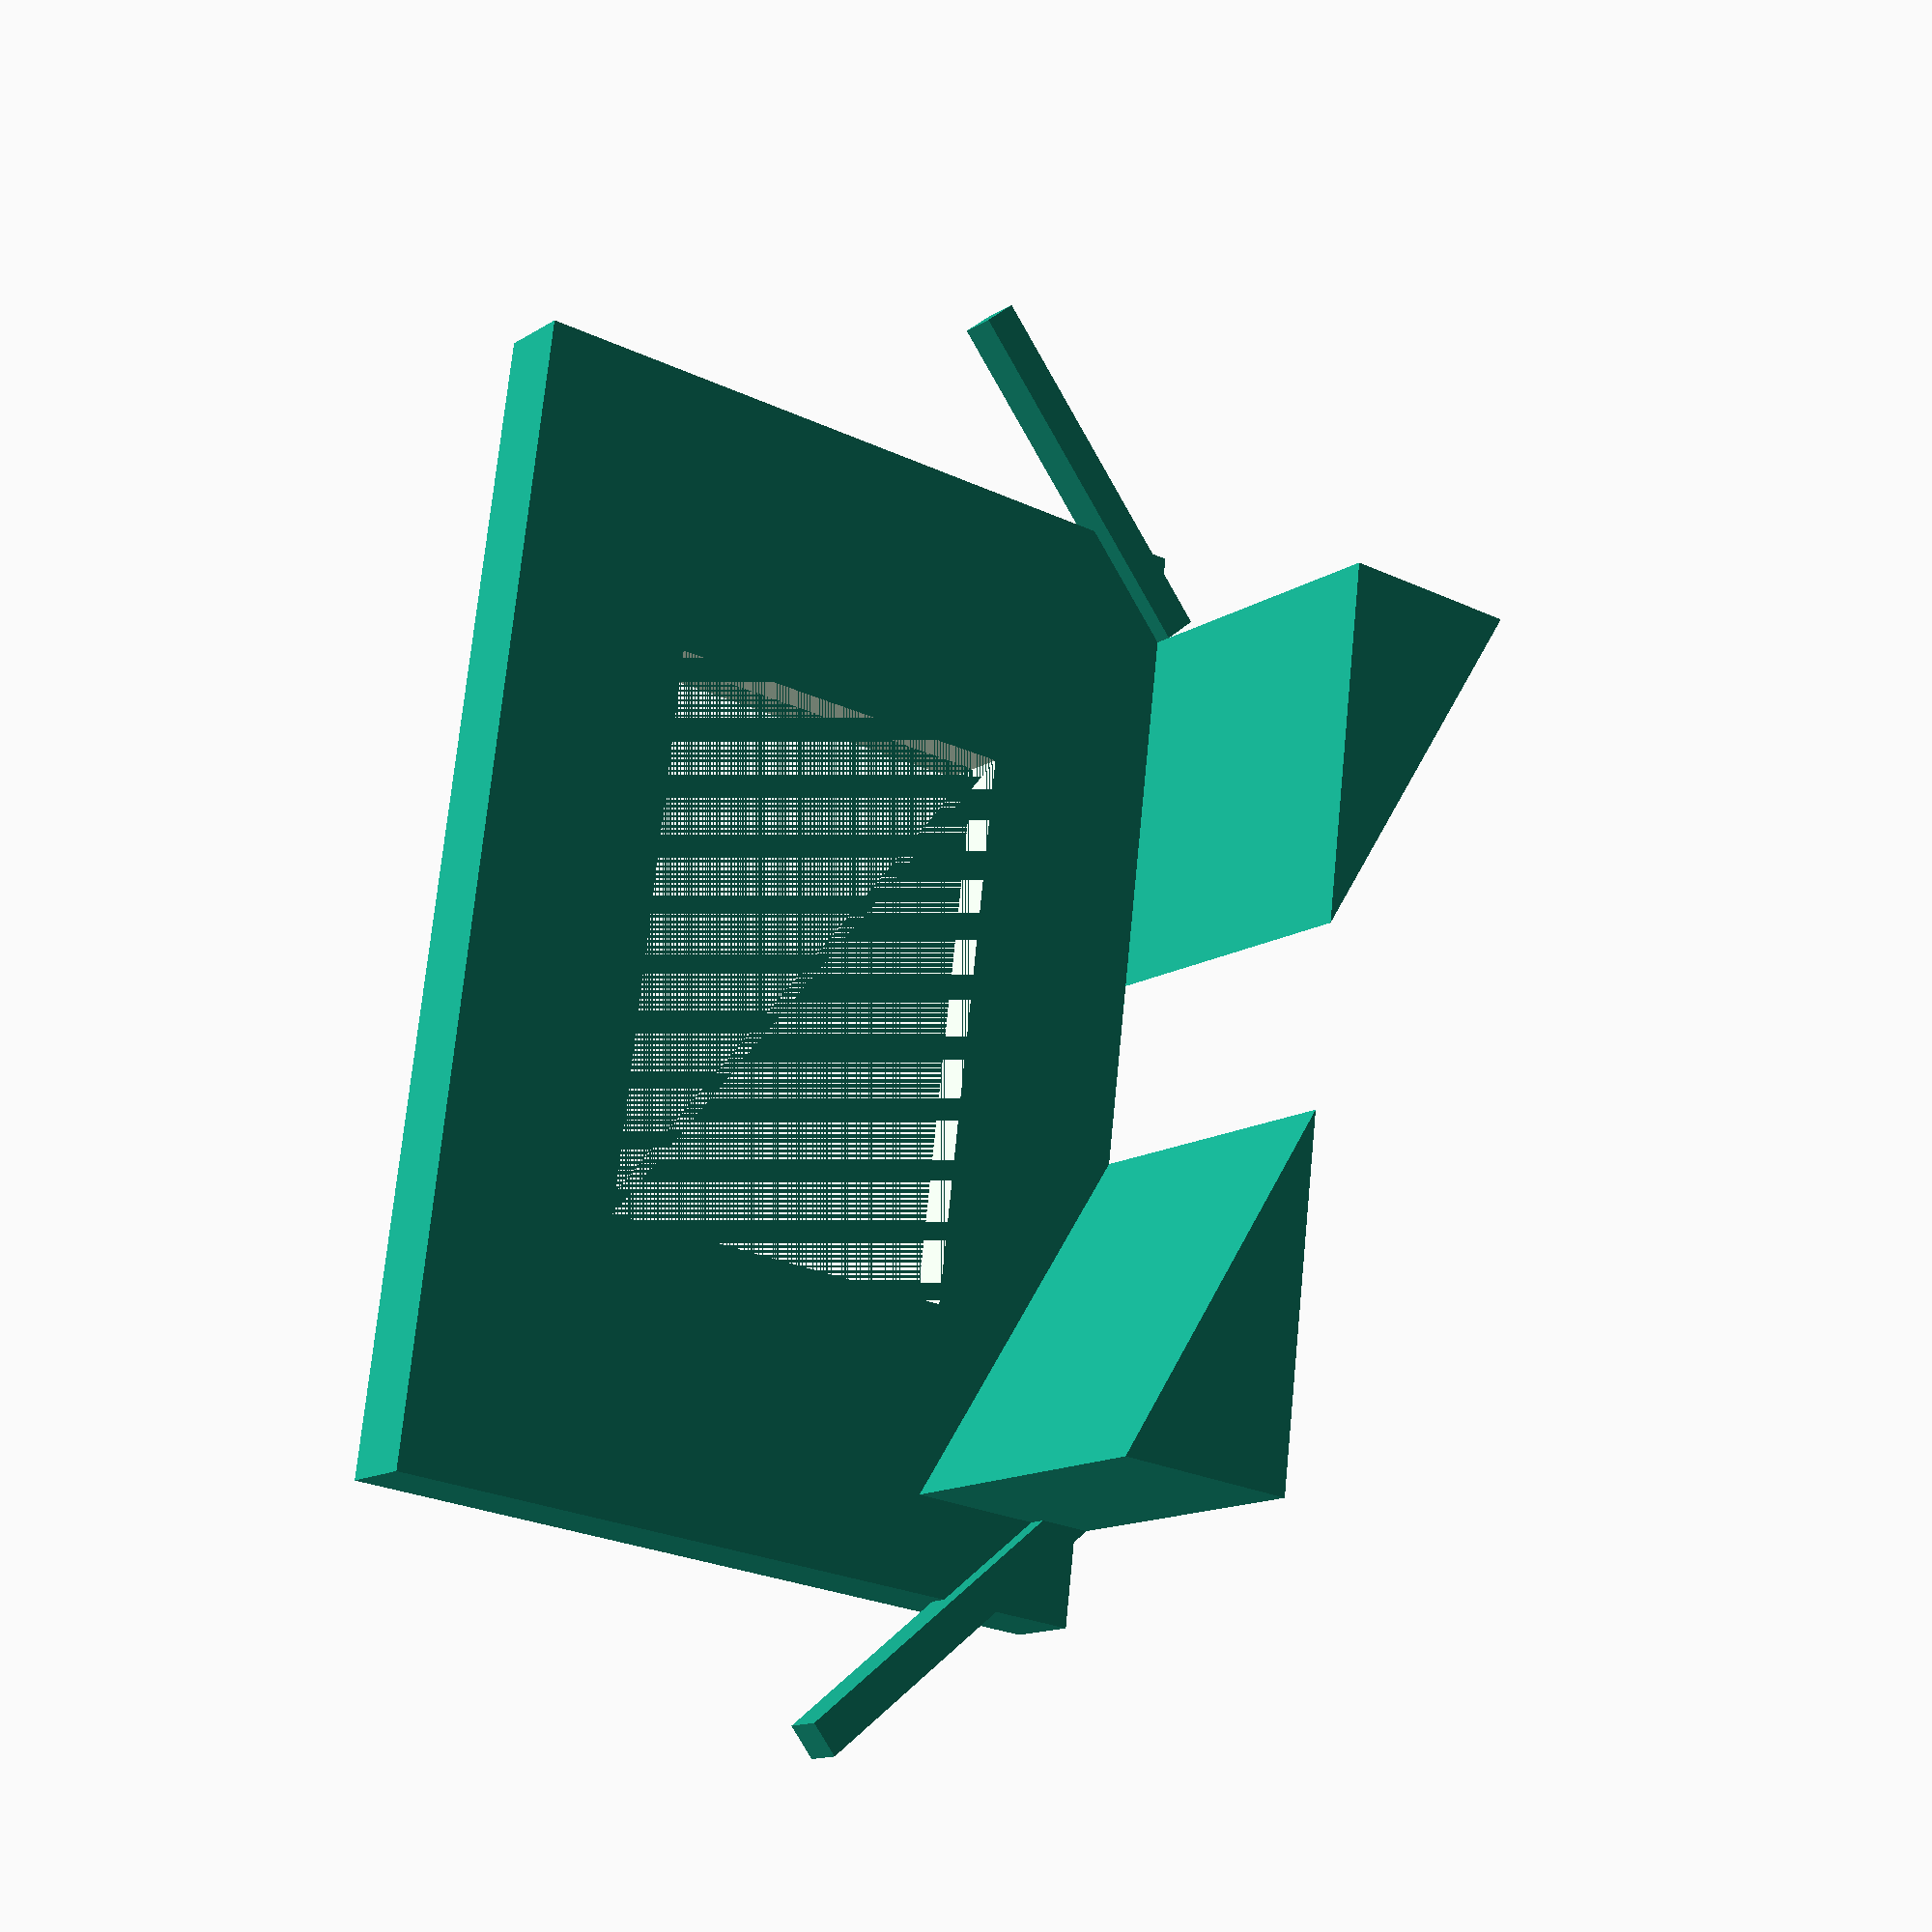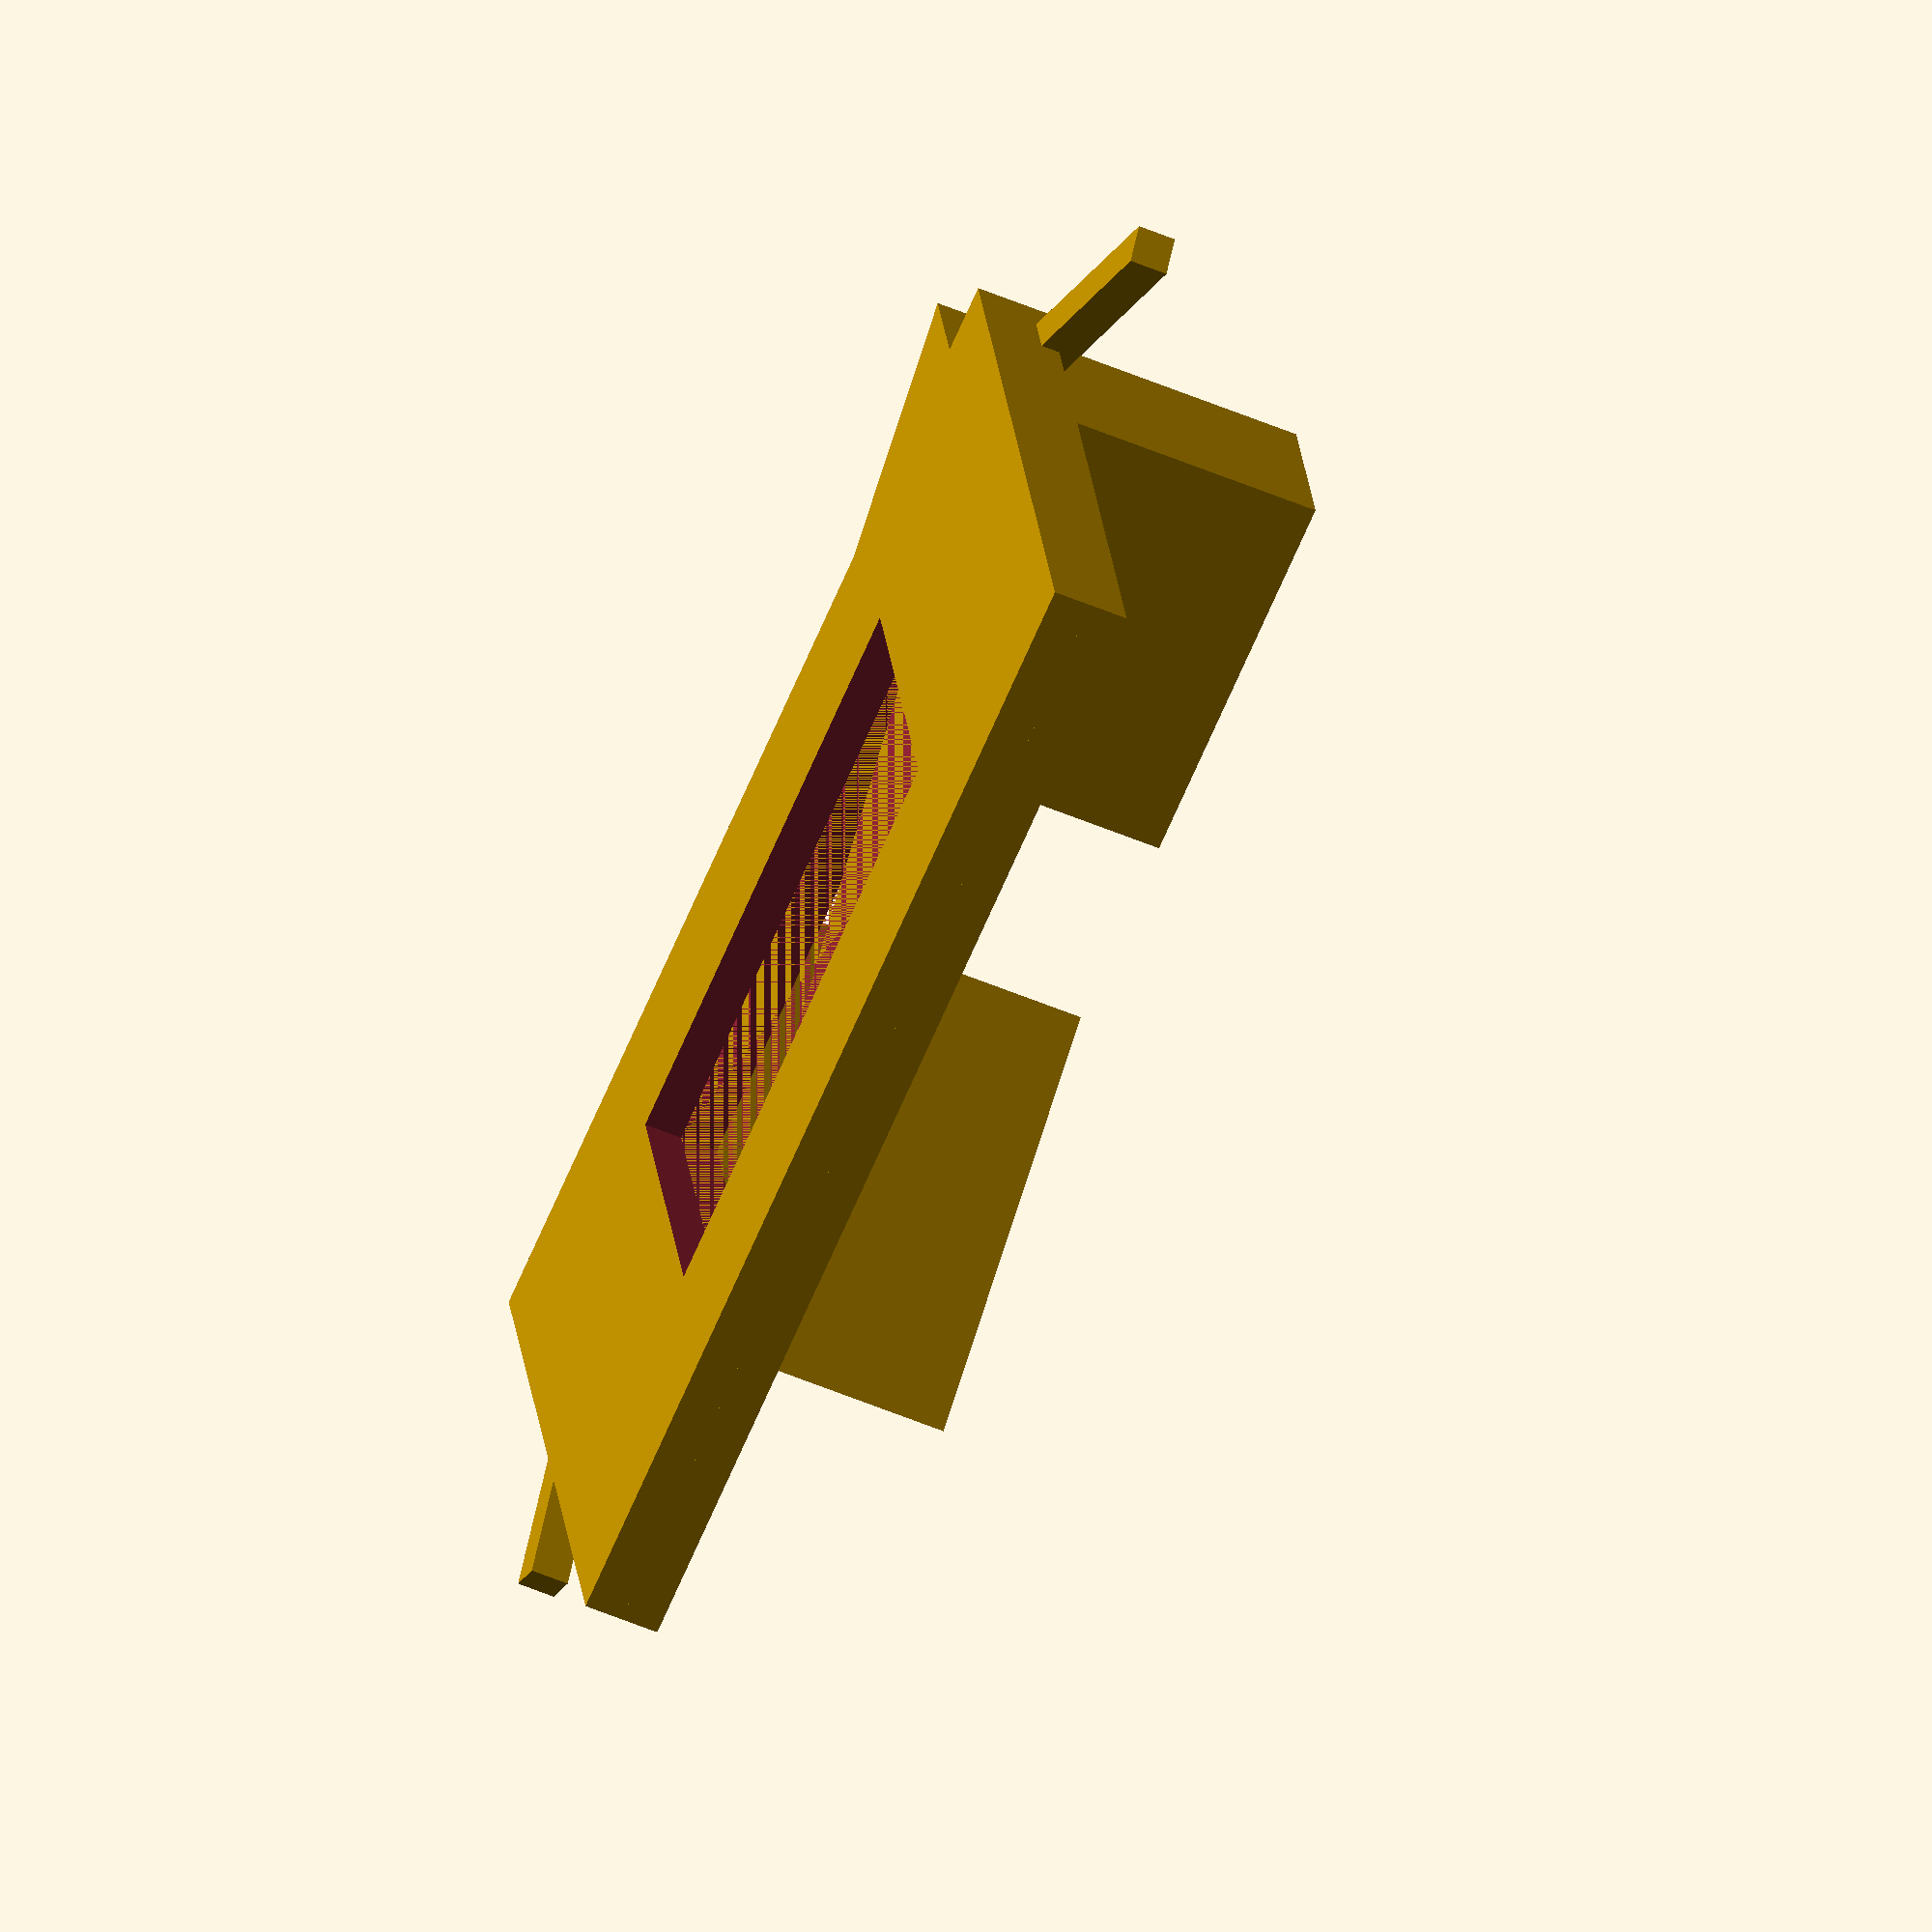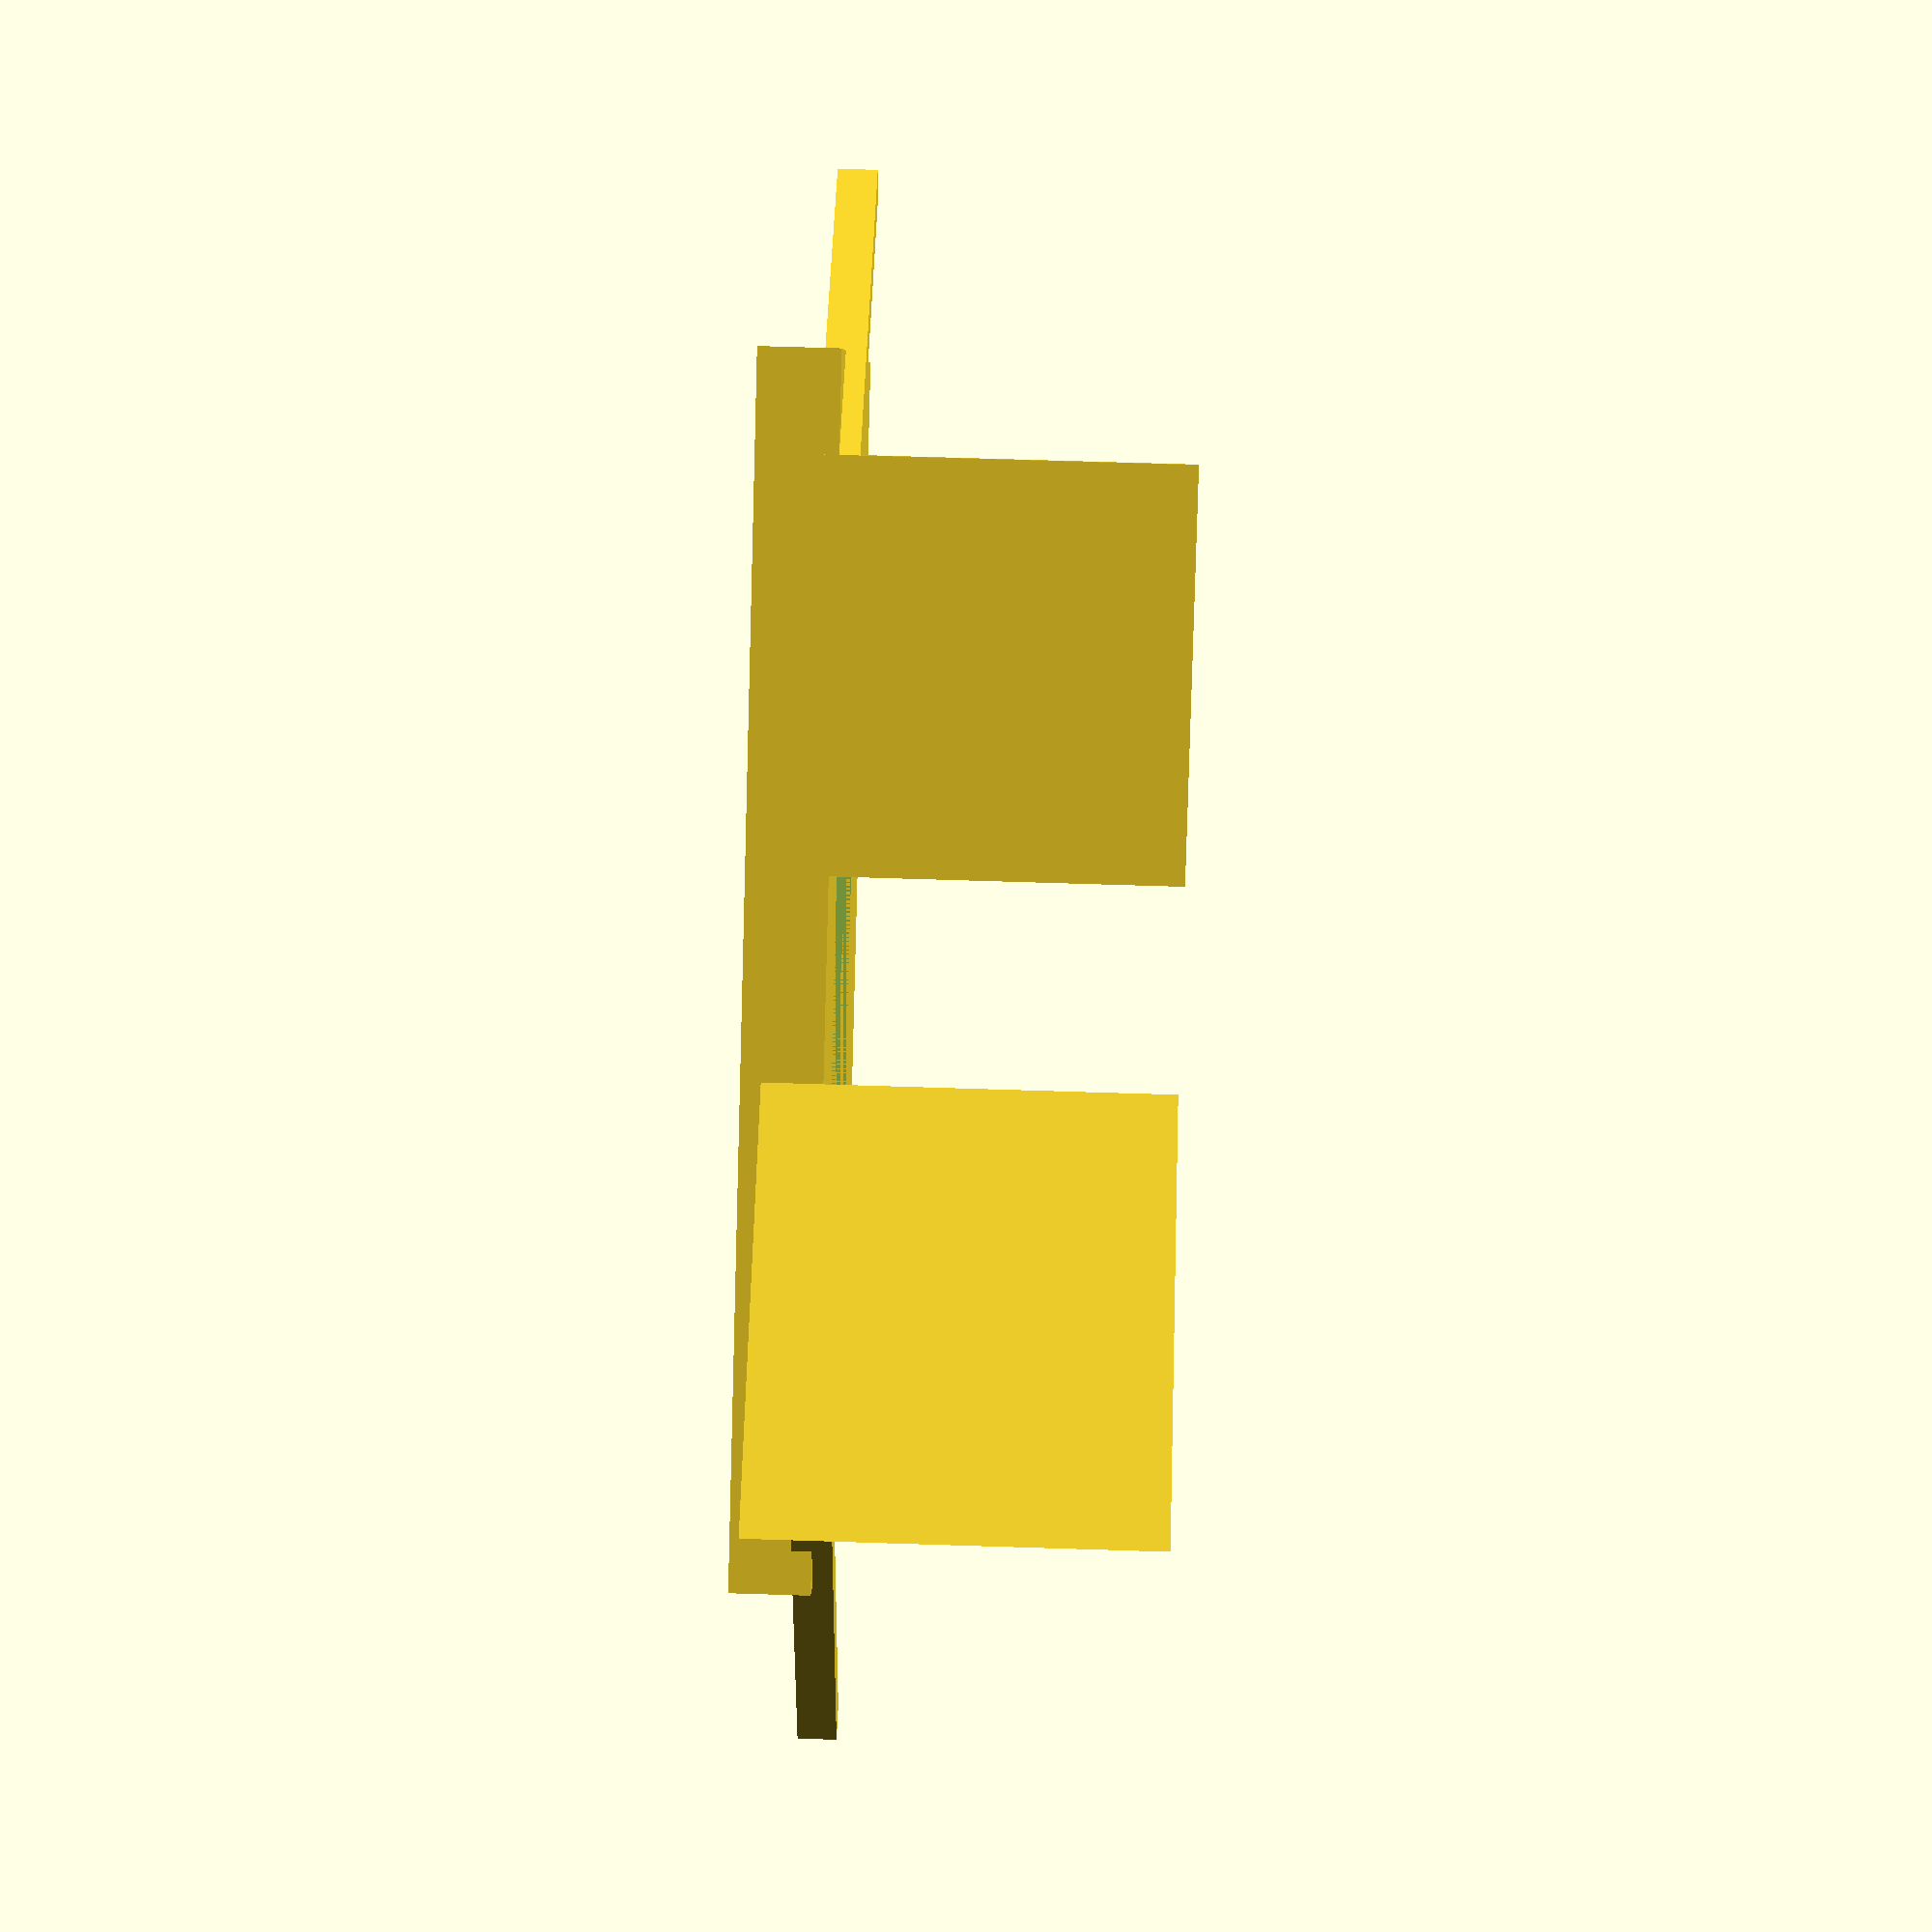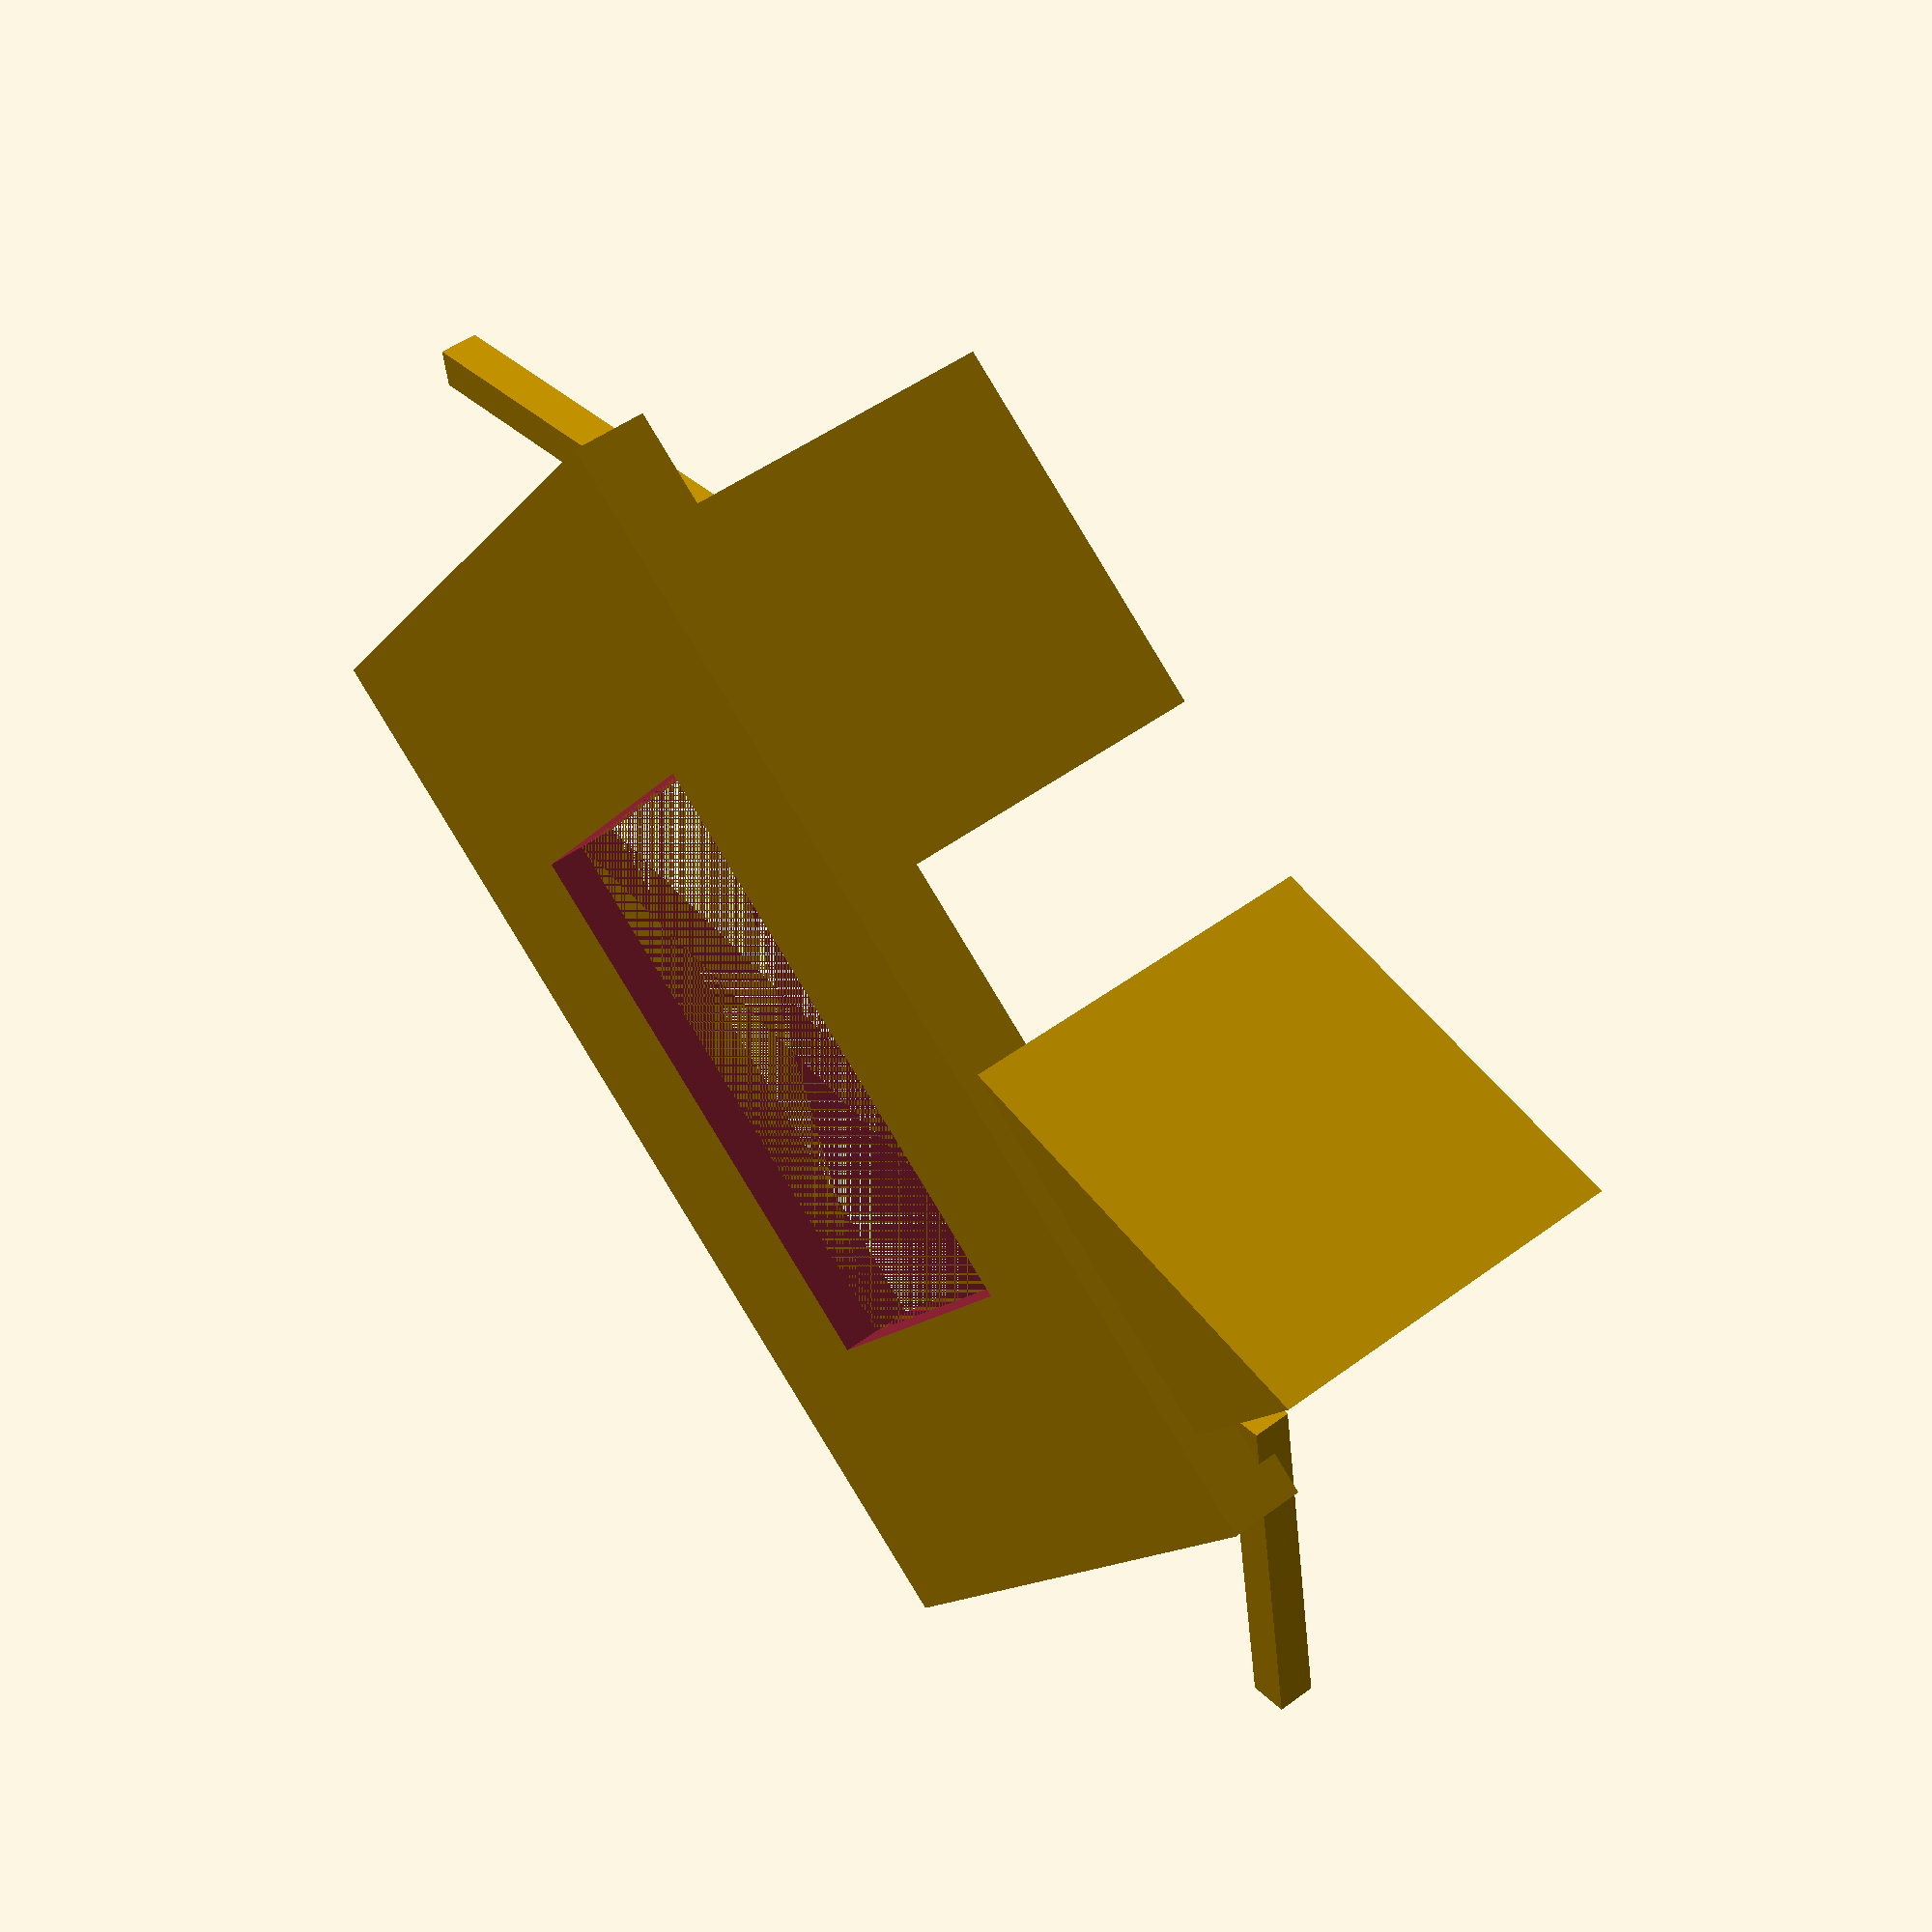
<openscad>

// Module for the base frame
module base_frame() {
    difference() {
        // Base plate
        cube([60, 40, 2], center=true);

        // Cutout in the center
        translate([0, 0, -1])
            cube([30, 20, 4], center=true);
    }

    // Triangular side supports
    translate([-25, -20, 0])
        rotate([0, 0, 0])
            linear_extrude(height=20)
                polygon(points=[[0,0], [20,0], [0,10]]);

    translate([25, -20, 0])
        rotate([0, 0, 180])
            linear_extrude(height=20)
                polygon(points=[[0,0], [20,0], [0,10]]);
}

// Module for the support frame
module support_frame() {
    // Outer frame
    difference() {
        translate([0, 0, 2])
            cube([60, 40, 2], center=true);

        // Cutout in the center
        translate([0, 0, 1])
            cube([30, 20, 4], center=true);
    }

    // Diagonal ribs
    translate([-25, -20, 2])
        rotate([0, 0, 45])
            cube([2, 20, 2]);

    translate([25, -20, 2])
        rotate([0, 0, -45])
            cube([2, 20, 2]);
}

// Assemble the model
module full_model() {
    base_frame();
    support_frame();
}

full_model();


</openscad>
<views>
elev=13.9 azim=277.0 roll=323.8 proj=p view=solid
elev=234.5 azim=13.8 roll=294.2 proj=o view=solid
elev=291.0 azim=152.9 roll=271.8 proj=p view=solid
elev=131.7 azim=324.2 roll=309.8 proj=p view=solid
</views>
